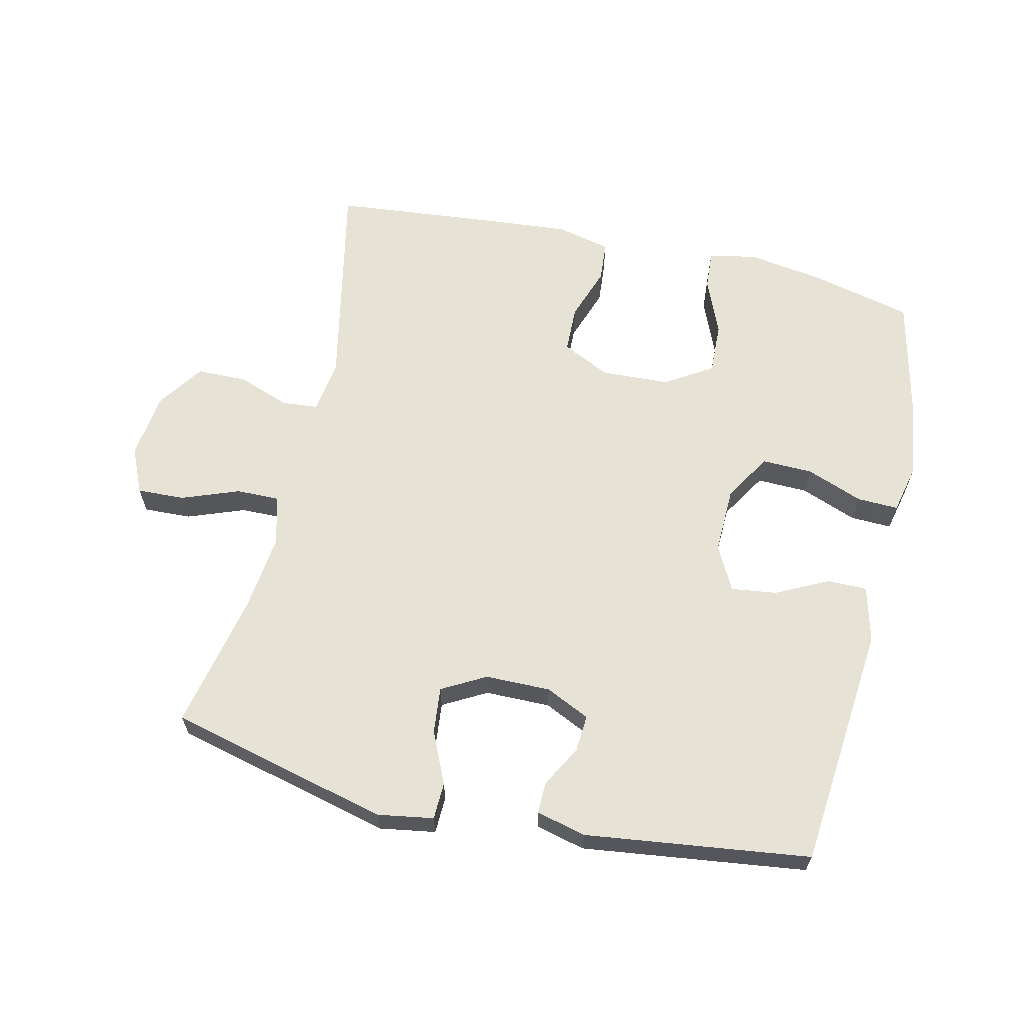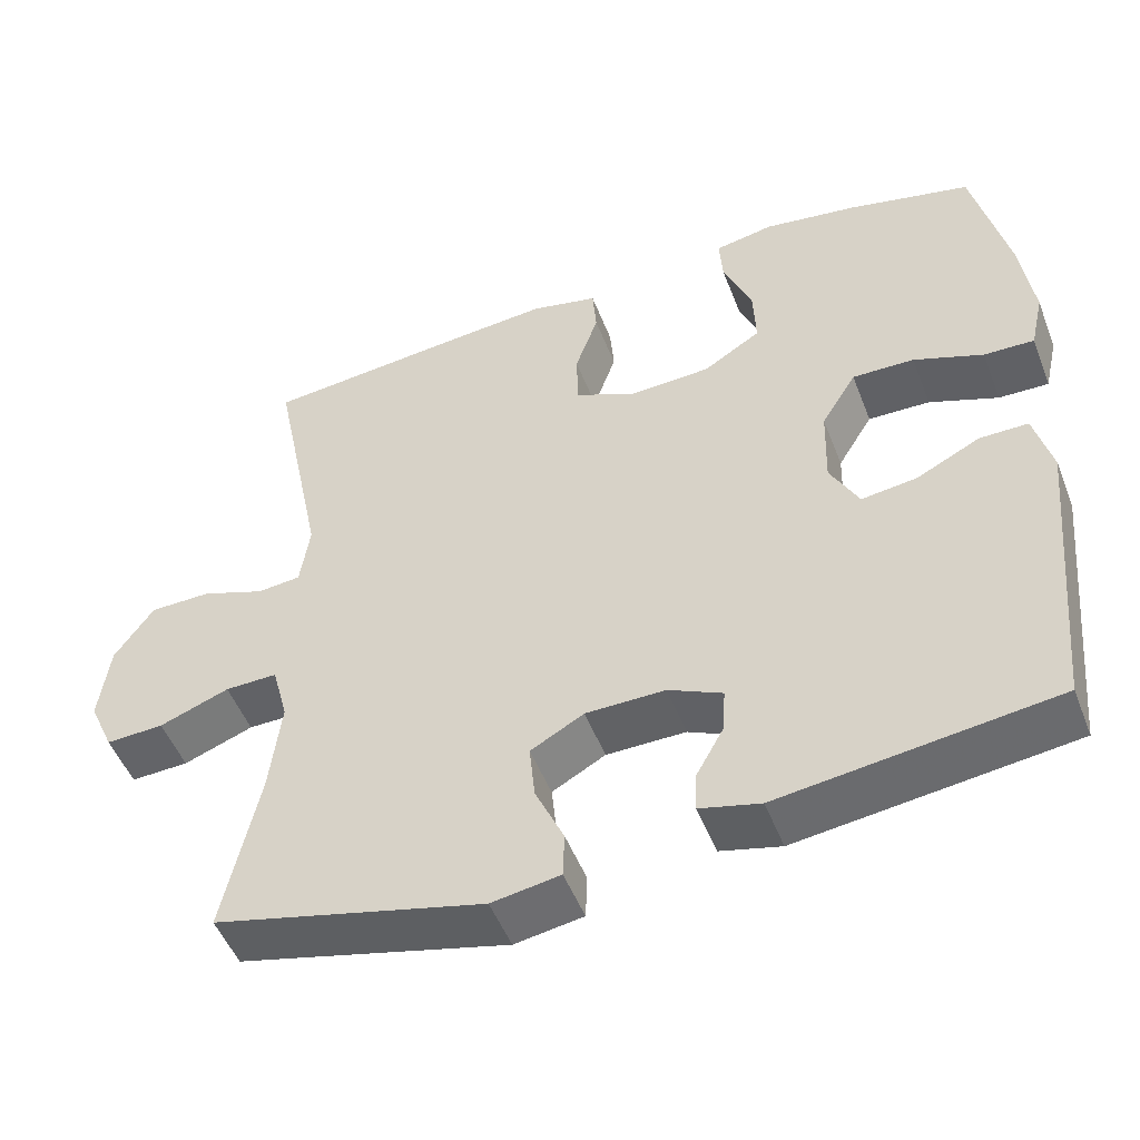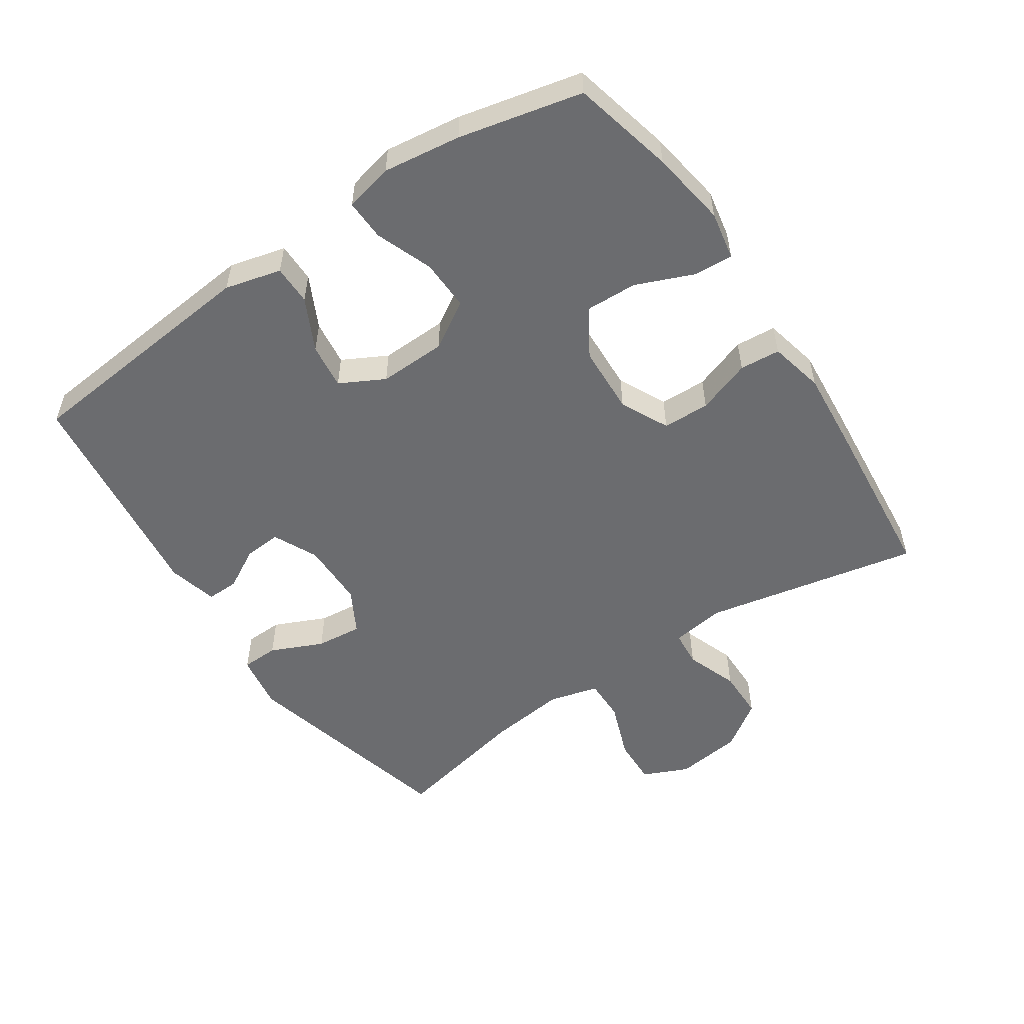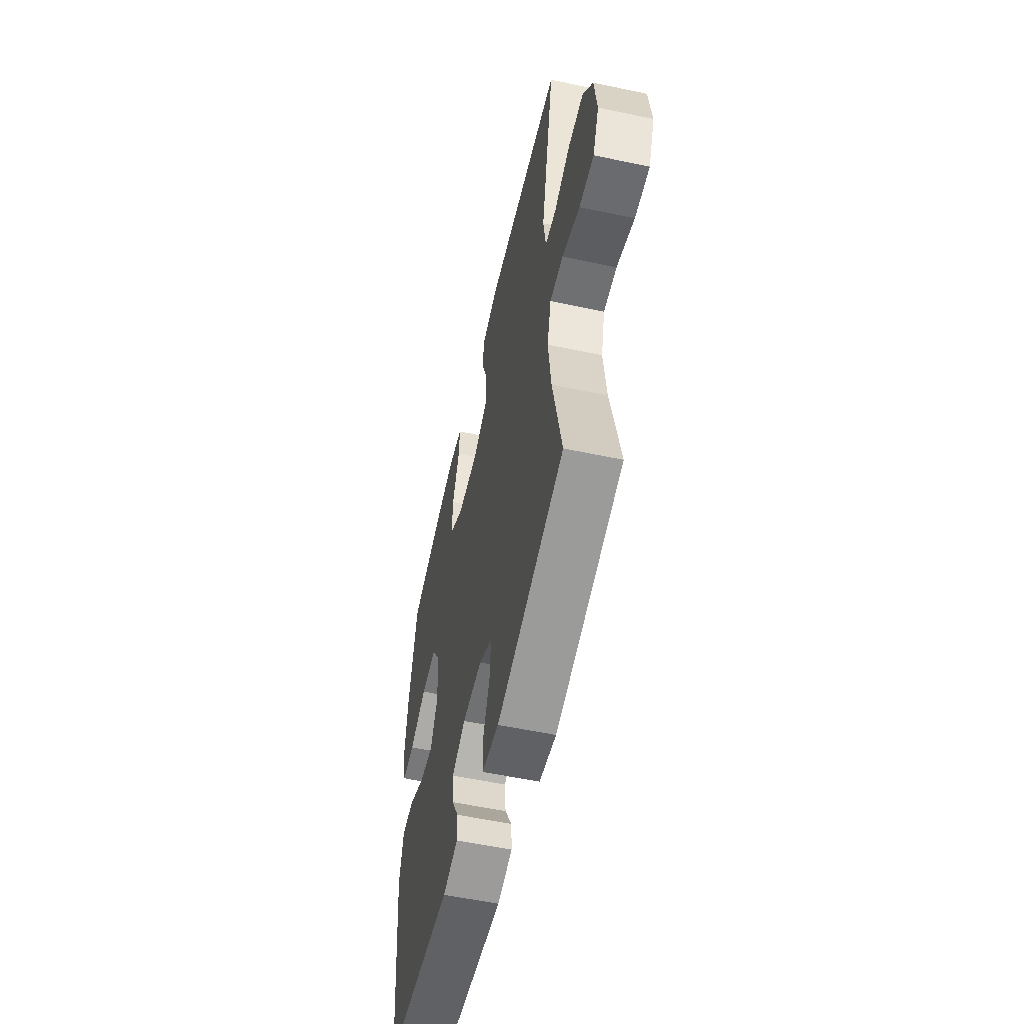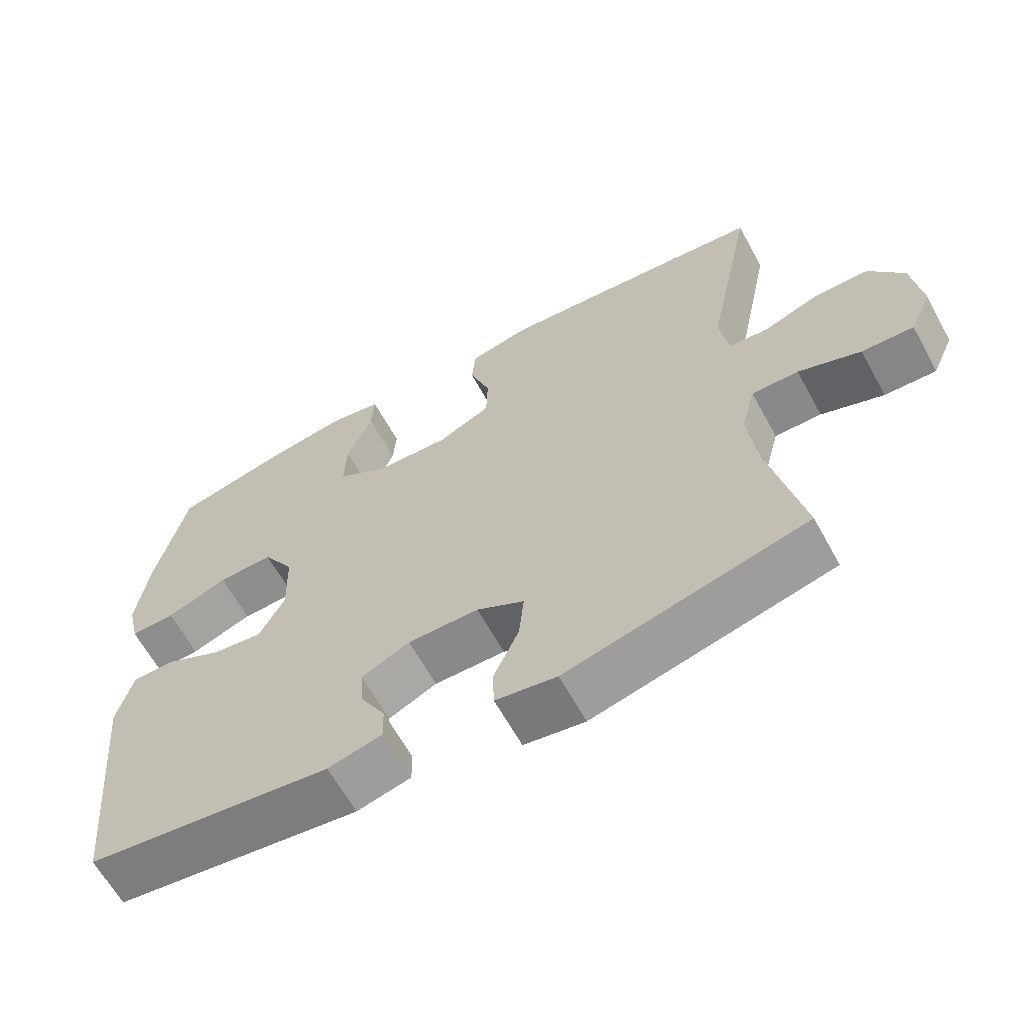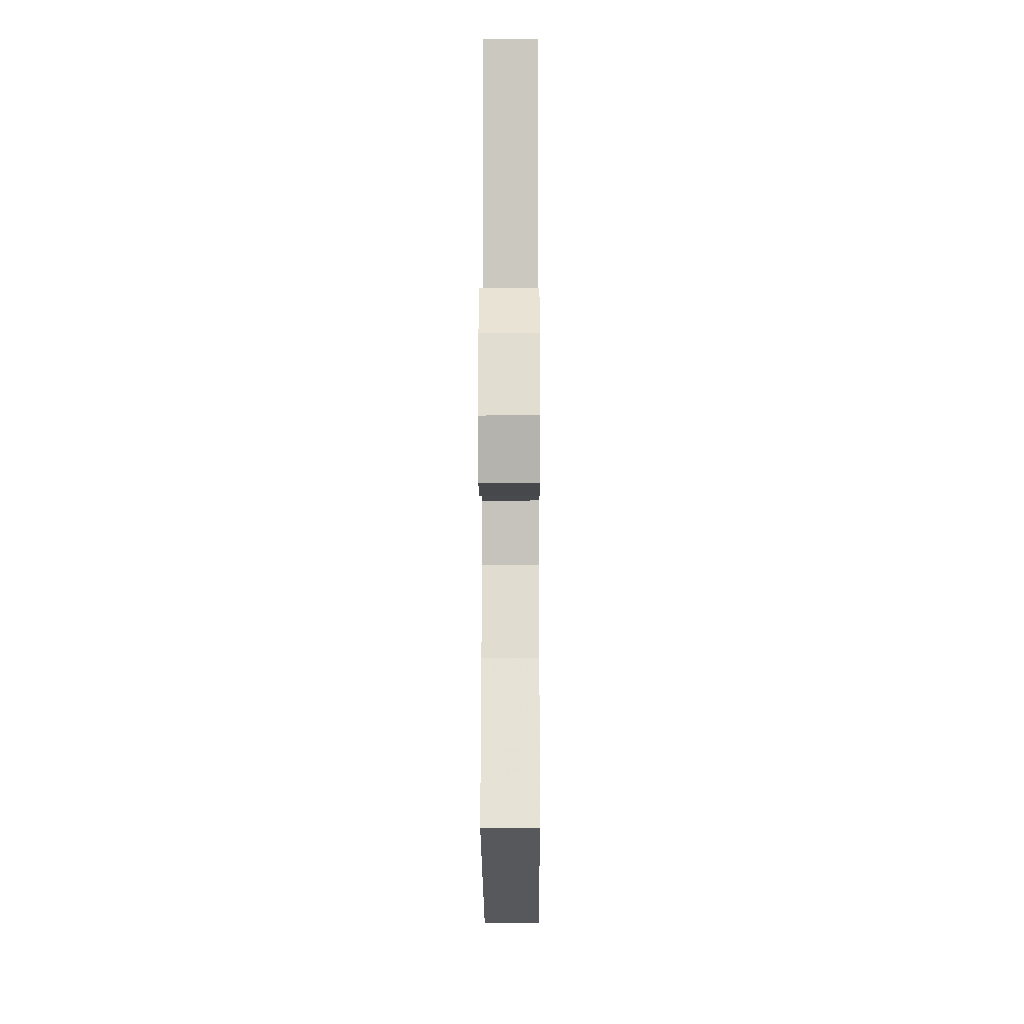
<metadata>
{"format":"obj","ext":"obj","renderer":"f3d","projection":"perspective","resolution":1024,"background":"white","views":[{"elev":63.5,"azim":-167.0,"up":"+Y"},{"elev":-50.3,"azim":-159.1,"up":"+Z"},{"elev":-53.7,"azim":-56.0,"up":"+Y"},{"elev":-55.7,"azim":77.4,"up":"+Z"},{"elev":-63.6,"azim":28.8,"up":"+Z"},{"elev":-14.0,"azim":90.3,"up":"+Z"}]}
</metadata>
<code>
v 0.5 0.07 0.5
v 0.433 0.07 0.171
v 0.445 0.07 0.088
v 0.5 0.07 0.083
v 0.58 0.07 0.112
v 0.657 0.07 0.111
v 0.706 0.07 0.04
v 0.719 0.07 -0.062
v 0.688 0.07 -0.132
v 0.615 0.07 -0.129
v 0.527 0.07 -0.096
v 0.461 0.07 -0.095
v 0.441 0.07 -0.171
v 0.455 0.07 -0.29
v 0.5 0.07 -0.5
v 0.161 0.07 -0.584
v 0.075 0.07 -0.57
v 0.073 0.07 -0.513
v 0.109 0.07 -0.433
v 0.116 0.07 -0.362
v 0.049 0.07 -0.325
v -0.051 0.07 -0.324
v -0.119 0.07 -0.356
v -0.115 0.07 -0.413
v -0.08 0.07 -0.476
v -0.079 0.07 -0.525
v -0.155 0.07 -0.544
v -0.5 0.07 -0.5
v -0.536 0.07 -0.124
v -0.514 0.07 -0.038
v -0.453 0.07 -0.038
v -0.373 0.07 -0.078
v -0.303 0.07 -0.087
v -0.267 0.07 -0.019
v -0.27 0.07 0.084
v -0.314 0.07 0.156
v -0.392 0.07 0.154
v -0.479 0.07 0.121
v -0.542 0.07 0.119
v -0.559 0.07 0.193
v -0.543 0.07 0.312
v -0.5 0.07 0.5
v -0.344 0.07 0.537
v -0.227 0.07 0.555
v -0.153 0.07 0.541
v -0.157 0.07 0.48
v -0.193 0.07 0.393
v -0.196 0.07 0.314
v -0.124 0.07 0.269
v -0.019 0.07 0.264
v 0.055 0.07 0.3
v 0.057 0.07 0.372
v 0.028 0.07 0.455
v 0.033 0.07 0.517
v 0.117 0.07 0.536
v 0.244 0.07 0.525
v 0.5 0 0.5
v 0.433 0 0.171
v 0.445 0 0.088
v 0.5 0 0.083
v 0.58 0 0.112
v 0.657 0 0.111
v 0.706 0 0.04
v 0.719 0 -0.062
v 0.688 0 -0.132
v 0.615 0 -0.129
v 0.527 0 -0.096
v 0.461 0 -0.095
v 0.441 0 -0.171
v 0.455 0 -0.29
v 0.5 0 -0.5
v 0.161 0 -0.584
v 0.075 0 -0.57
v 0.073 0 -0.513
v 0.109 0 -0.433
v 0.116 0 -0.362
v 0.049 0 -0.325
v -0.051 0 -0.324
v -0.119 0 -0.356
v -0.115 0 -0.413
v -0.08 0 -0.476
v -0.079 0 -0.525
v -0.155 0 -0.544
v -0.5 0 -0.5
v -0.536 0 -0.124
v -0.514 0 -0.038
v -0.453 0 -0.038
v -0.373 0 -0.078
v -0.303 0 -0.087
v -0.267 0 -0.019
v -0.27 0 0.084
v -0.314 0 0.156
v -0.392 0 0.154
v -0.479 0 0.121
v -0.542 0 0.119
v -0.559 0 0.193
v -0.543 0 0.312
v -0.5 0 0.5
v -0.344 0 0.537
v -0.227 0 0.555
v -0.153 0 0.541
v -0.157 0 0.48
v -0.193 0 0.393
v -0.196 0 0.314
v -0.124 0 0.269
v -0.019 0 0.264
v 0.055 0 0.3
v 0.057 0 0.372
v 0.028 0 0.455
v 0.033 0 0.517
v 0.117 0 0.536
v 0.244 0 0.525
f 55 56 1 2
f 52 53 54 55
f 51 52 55 2
f 50 51 2 3
f 49 50 3
f 44 45 46 47
f 44 47 48
f 43 44 48
f 42 43 48
f 41 42 48 49
f 37 38 39 40
f 36 37 40 41
f 29 30 31 32
f 29 32 33
f 28 29 33
f 27 28 33 34
f 24 25 26 27
f 23 24 27 34
f 16 17 18 19
f 14 15 16 19
f 13 14 19 20
f 12 13 20 21
f 8 9 10 11
f 8 11 12
f 7 8 12
f 4 5 6 7
f 3 4 7 12
f 36 41 49 3
f 22 23 34 35
f 12 21 22 35
f 3 12 35 36
f 58 57 112 111
f 111 110 109 108
f 58 111 108 107
f 59 58 107 106
f 59 106 105
f 103 102 101 100
f 104 103 100
f 104 100 99
f 104 99 98
f 105 104 98 97
f 96 95 94 93
f 97 96 93 92
f 88 87 86 85
f 89 88 85
f 89 85 84
f 90 89 84 83
f 83 82 81 80
f 90 83 80 79
f 75 74 73 72
f 75 72 71 70
f 76 75 70 69
f 77 76 69 68
f 67 66 65 64
f 68 67 64
f 68 64 63
f 63 62 61 60
f 68 63 60 59
f 59 105 97 92
f 91 90 79 78
f 91 78 77 68
f 92 91 68 59
f 1 57 58 2
f 2 58 59 3
f 3 59 60 4
f 4 60 61 5
f 5 61 62 6
f 6 62 63 7
f 7 63 64 8
f 8 64 65 9
f 9 65 66 10
f 10 66 67 11
f 11 67 68 12
f 12 68 69 13
f 13 69 70 14
f 14 70 71 15
f 15 71 72 16
f 16 72 73 17
f 17 73 74 18
f 18 74 75 19
f 19 75 76 20
f 20 76 77 21
f 21 77 78 22
f 22 78 79 23
f 23 79 80 24
f 24 80 81 25
f 25 81 82 26
f 26 82 83 27
f 27 83 84 28
f 28 84 85 29
f 29 85 86 30
f 30 86 87 31
f 31 87 88 32
f 32 88 89 33
f 33 89 90 34
f 34 90 91 35
f 35 91 92 36
f 36 92 93 37
f 37 93 94 38
f 38 94 95 39
f 39 95 96 40
f 40 96 97 41
f 41 97 98 42
f 42 98 99 43
f 43 99 100 44
f 44 100 101 45
f 45 101 102 46
f 46 102 103 47
f 47 103 104 48
f 48 104 105 49
f 49 105 106 50
f 50 106 107 51
f 51 107 108 52
f 52 108 109 53
f 53 109 110 54
f 54 110 111 55
f 55 111 112 56
f 56 112 57 1

</code>
